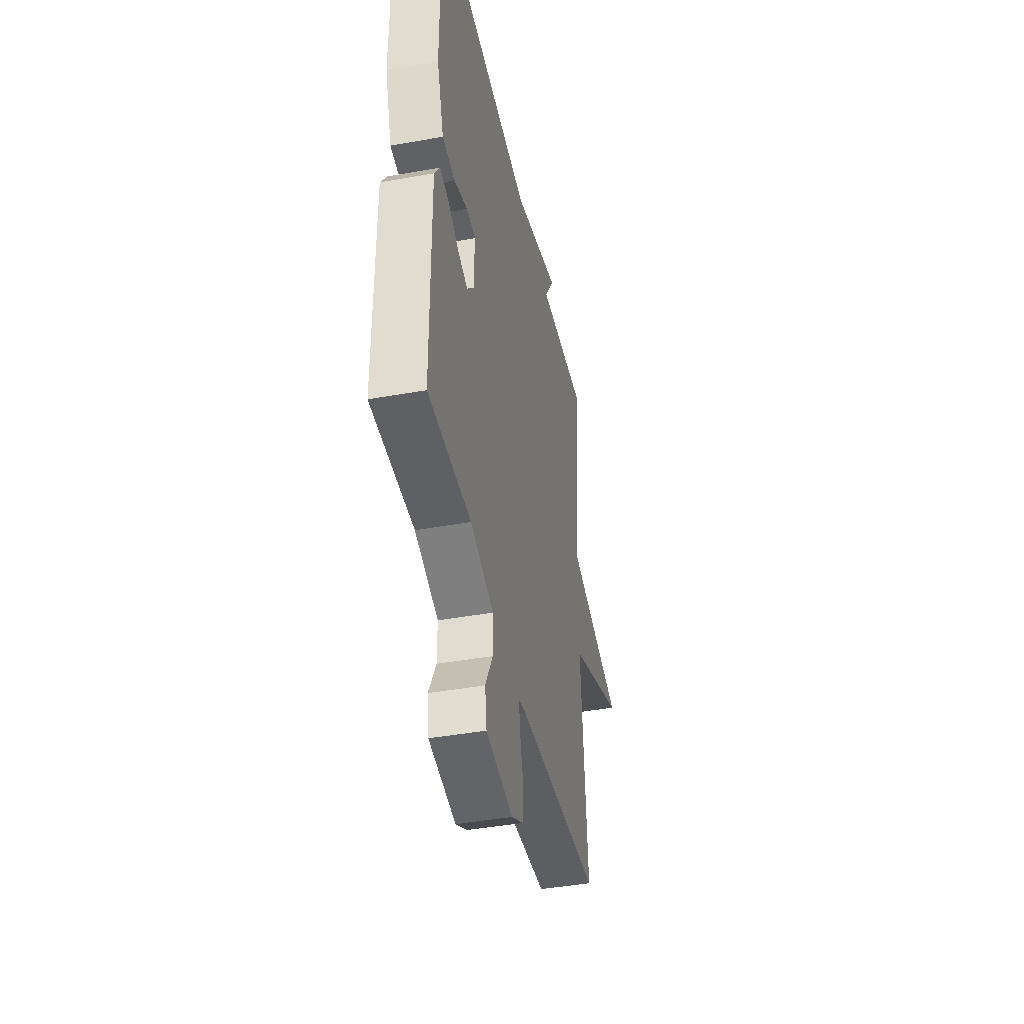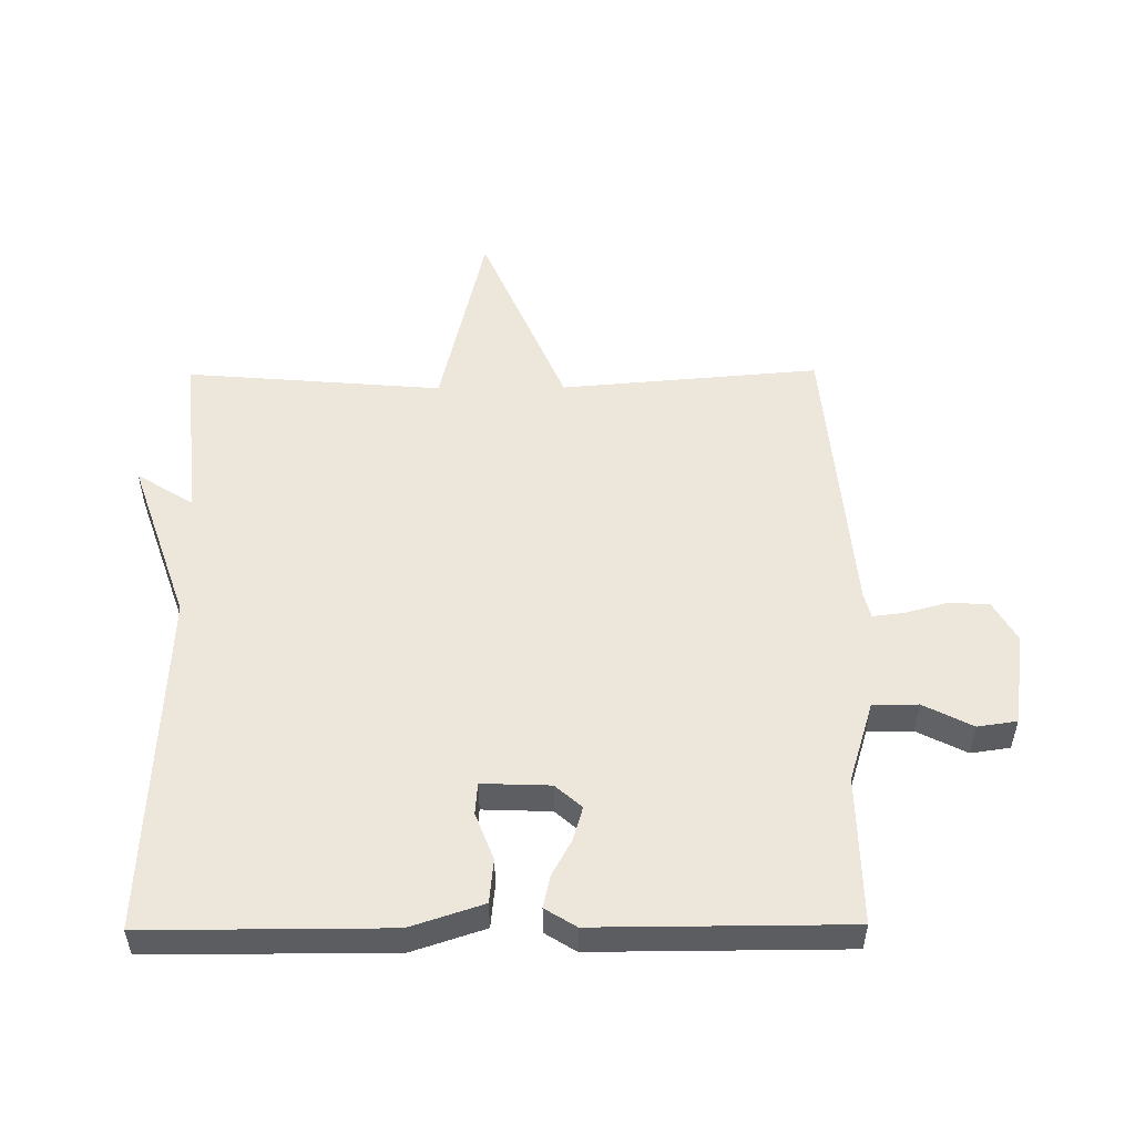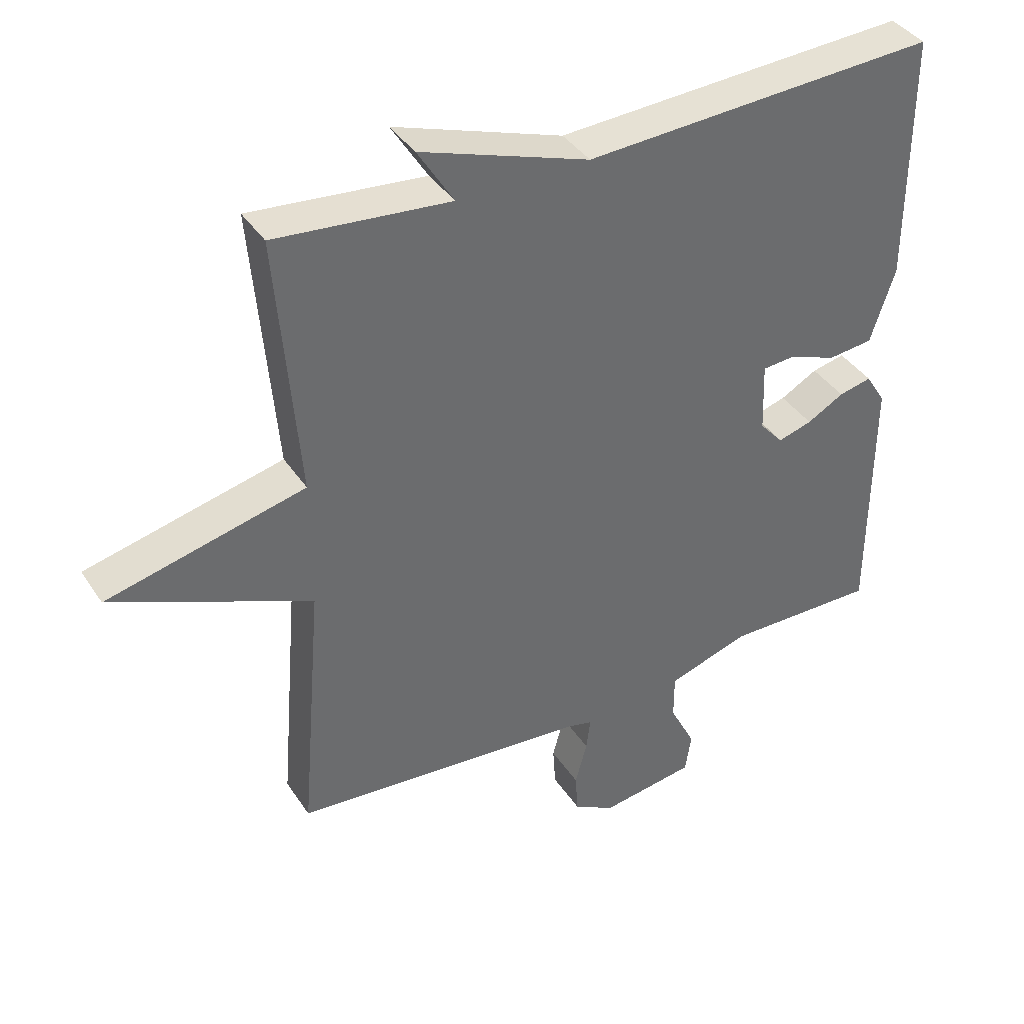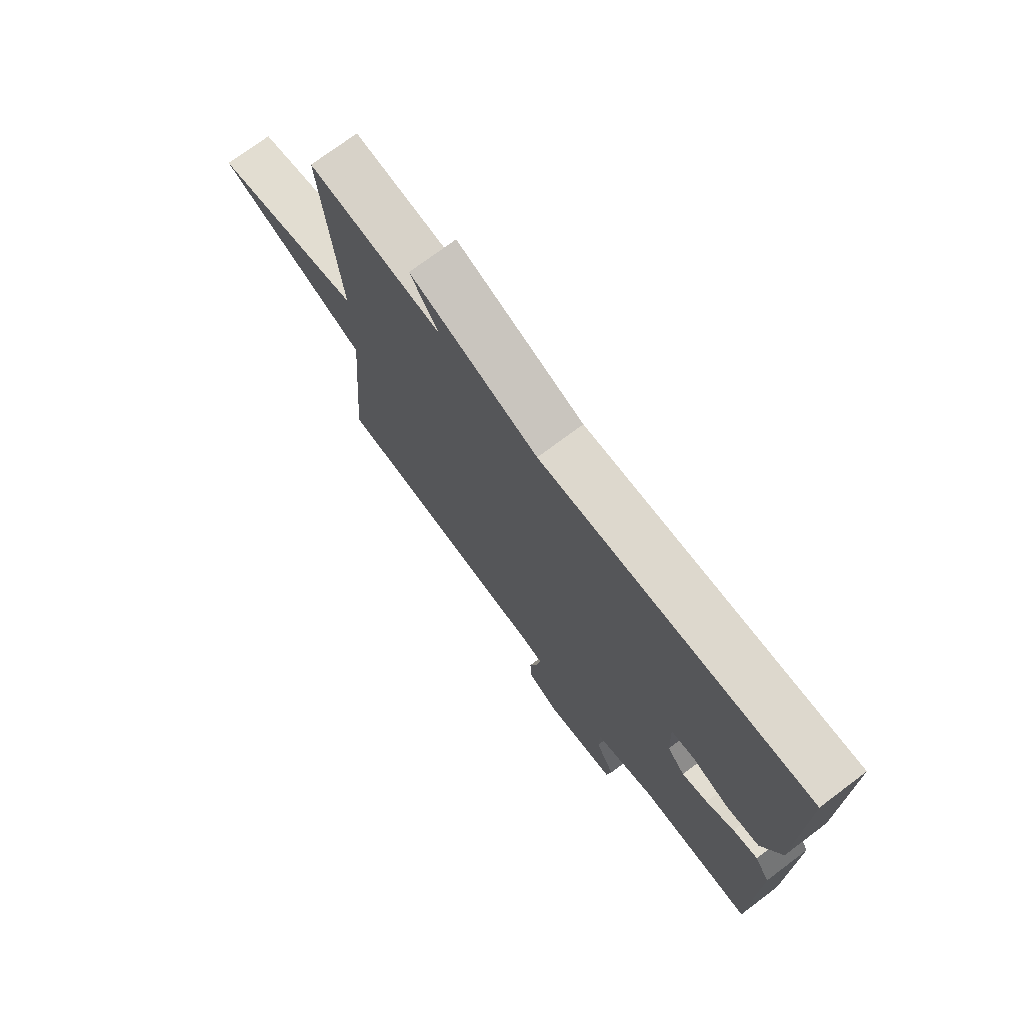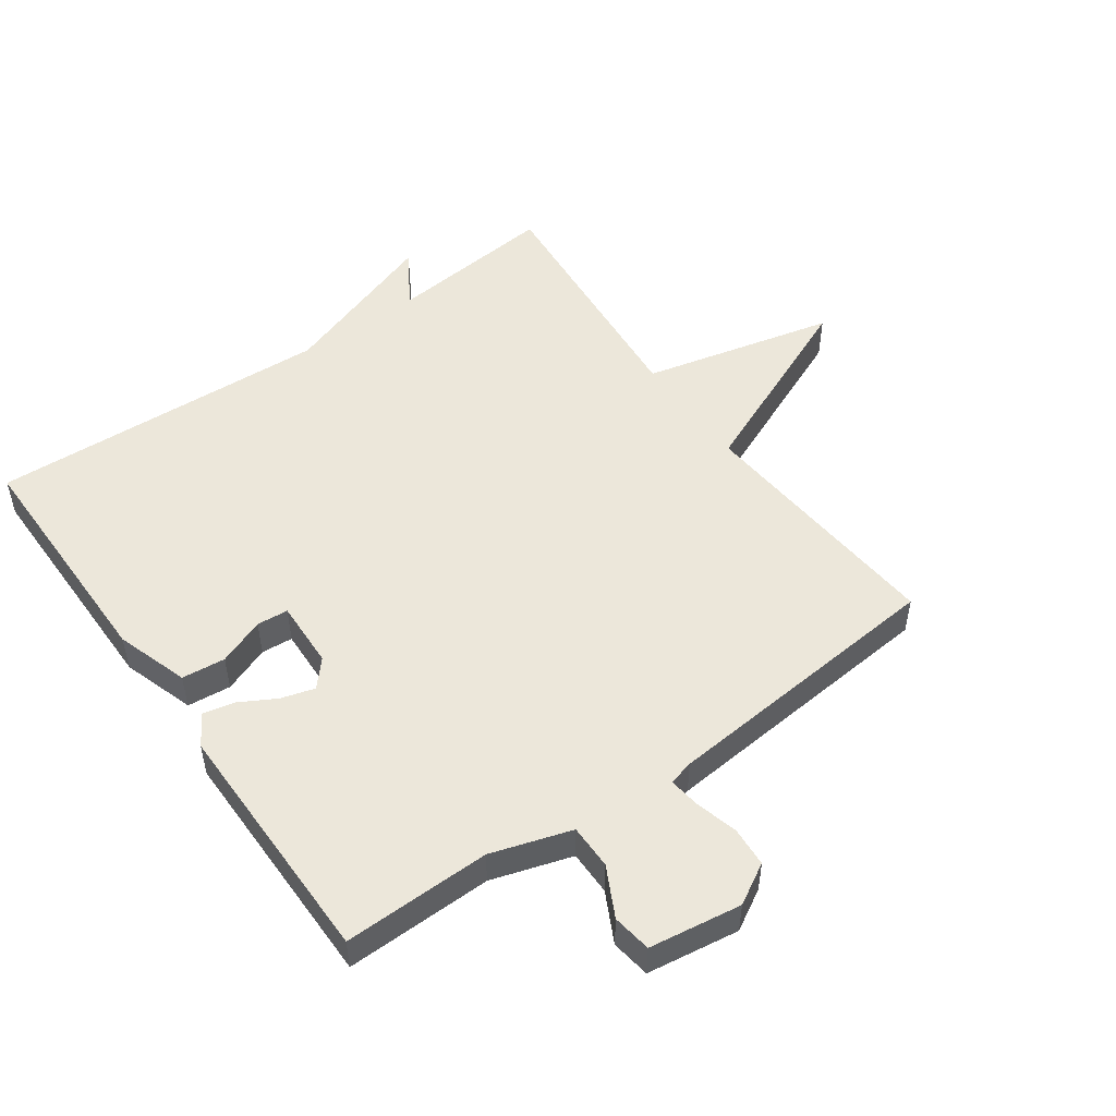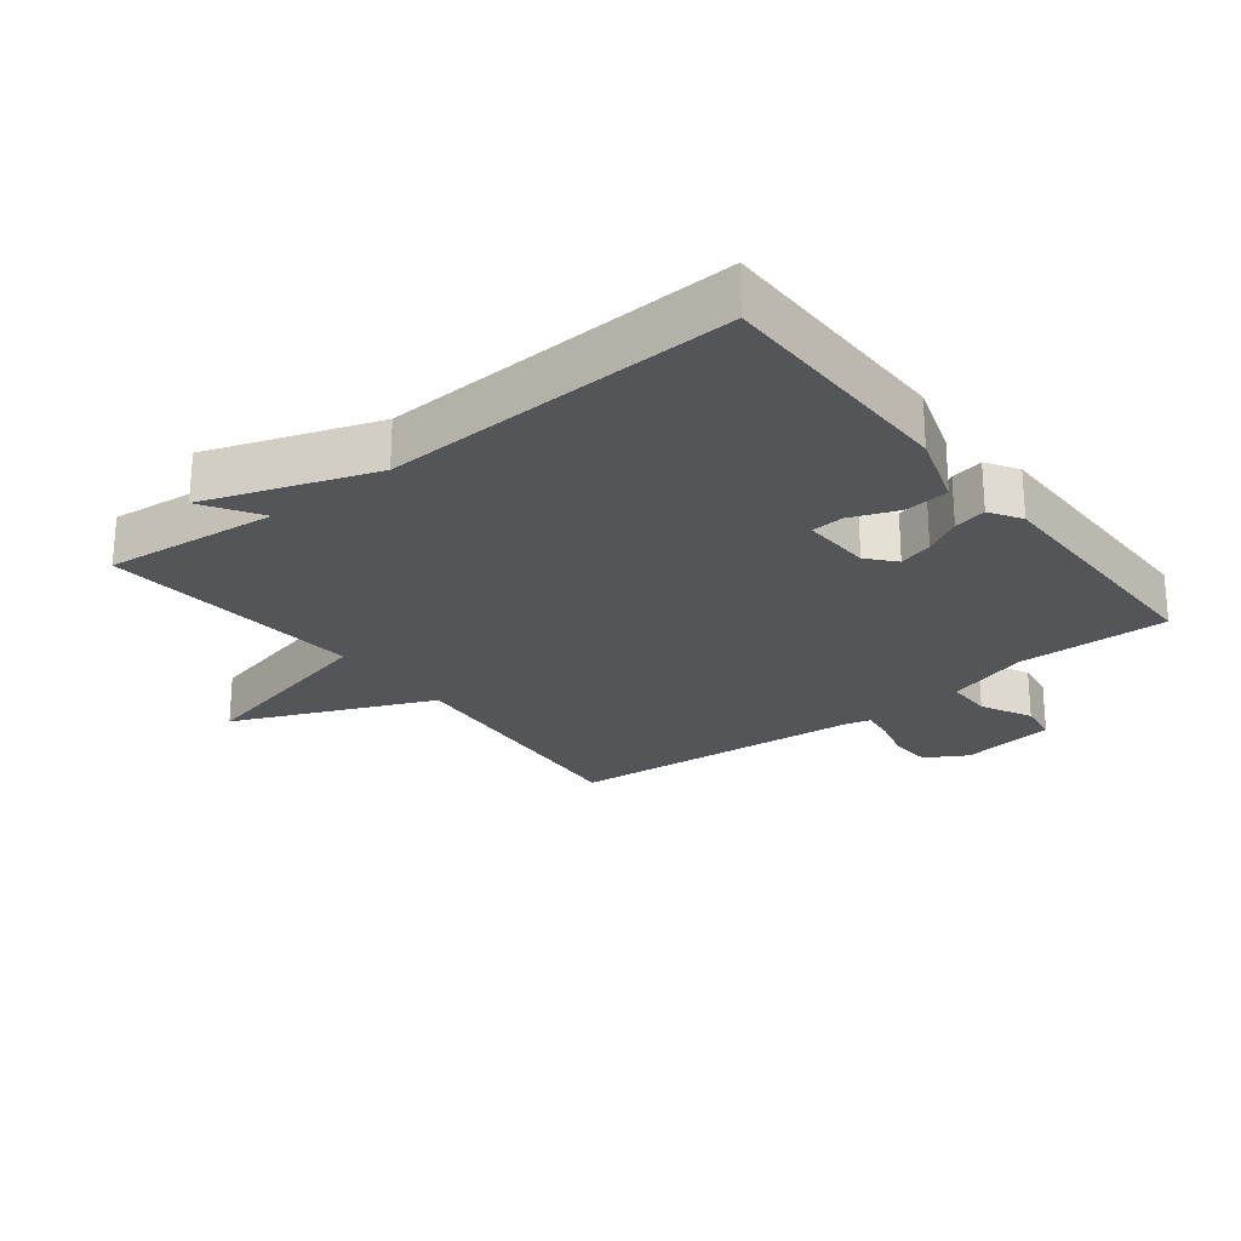
<metadata>
{"format":"obj","ext":"obj","renderer":"f3d","projection":"perspective","resolution":1024,"background":"white","views":[{"elev":-43.3,"azim":102.0,"up":"+Z"},{"elev":52.8,"azim":89.5,"up":"+Y"},{"elev":39.2,"azim":-30.0,"up":"+Z"},{"elev":73.8,"azim":53.1,"up":"+Z"},{"elev":51.0,"azim":144.6,"up":"+Y"},{"elev":-24.5,"azim":37.9,"up":"+Y"}]}
</metadata>
<code>
v 0.5 0.07 -0.5
v 0.27 0.07 -0.496
v 0.145 0.07 -0.535
v 0.145 0.07 -0.605
v 0.184 0.07 -0.682
v 0.175 0.07 -0.743
v 0.031 0.07 -0.764
v -0.032 0.07 -0.728
v -0.036 0.07 -0.666
v -0.018 0.07 -0.599
v -0.012 0.07 -0.55
v -0.051 0.07 -0.54
v -0.5 0.07 -0.5
v -0.467 0.07 -0.098
v -0.767 0.07 0.031
v -0.467 0.07 0.102
v -0.5 0.07 0.5
v -0.236 0.07 0.474
v -0.291 0.07 0.562
v -0.036 0.07 0.474
v 0.5 0.07 0.5
v 0.5 0.07 0.124
v 0.463 0.07 0.011
v 0.395 0.07 0.004
v 0.322 0.07 0.032
v 0.273 0.07 0.028
v 0.277 0.07 -0.078
v 0.313 0.07 -0.119
v 0.365 0.07 -0.104
v 0.421 0.07 -0.073
v 0.471 0.07 -0.062
v 0.501 0.07 -0.11
v 0.5 0 -0.5
v 0.27 0 -0.496
v 0.145 0 -0.535
v 0.145 0 -0.605
v 0.184 0 -0.682
v 0.175 0 -0.743
v 0.031 0 -0.764
v -0.032 0 -0.728
v -0.036 0 -0.666
v -0.018 0 -0.599
v -0.012 0 -0.55
v -0.051 0 -0.54
v -0.5 0 -0.5
v -0.467 0 -0.098
v -0.767 0 0.031
v -0.467 0 0.102
v -0.5 0 0.5
v -0.236 0 0.474
v -0.291 0 0.562
v -0.036 0 0.474
v 0.5 0 0.5
v 0.5 0 0.124
v 0.463 0 0.011
v 0.395 0 0.004
v 0.322 0 0.032
v 0.273 0 0.028
v 0.277 0 -0.078
v 0.313 0 -0.119
v 0.365 0 -0.104
v 0.421 0 -0.073
v 0.471 0 -0.062
v 0.501 0 -0.11
f 32 1 2
f 31 32 2
f 30 31 2
f 29 30 2
f 28 29 2 3
f 27 28 3
f 26 27 3
f 23 24 25
f 22 23 25
f 21 22 25
f 20 21 25
f 20 25 26
f 19 20 26
f 18 19 26
f 18 26 3
f 17 18 3
f 16 17 3
f 14 15 16
f 12 13 14
f 14 16 3
f 12 14 3
f 11 12 3
f 8 9 10
f 7 8 10
f 6 7 10
f 5 6 10
f 4 5 10
f 3 4 10 11
f 34 33 64
f 34 64 63
f 34 63 62
f 34 62 61
f 35 34 61 60
f 35 60 59
f 35 59 58
f 57 56 55
f 57 55 54
f 57 54 53
f 57 53 52
f 58 57 52
f 58 52 51
f 58 51 50
f 35 58 50
f 35 50 49
f 35 49 48
f 48 47 46
f 46 45 44
f 35 48 46
f 35 46 44
f 35 44 43
f 42 41 40
f 42 40 39
f 42 39 38
f 42 38 37
f 42 37 36
f 43 42 36 35
f 1 33 34 2
f 2 34 35 3
f 3 35 36 4
f 4 36 37 5
f 5 37 38 6
f 6 38 39 7
f 7 39 40 8
f 8 40 41 9
f 9 41 42 10
f 10 42 43 11
f 11 43 44 12
f 12 44 45 13
f 13 45 46 14
f 14 46 47 15
f 15 47 48 16
f 16 48 49 17
f 17 49 50 18
f 18 50 51 19
f 19 51 52 20
f 20 52 53 21
f 21 53 54 22
f 22 54 55 23
f 23 55 56 24
f 24 56 57 25
f 25 57 58 26
f 26 58 59 27
f 27 59 60 28
f 28 60 61 29
f 29 61 62 30
f 30 62 63 31
f 31 63 64 32
f 32 64 33 1

</code>
